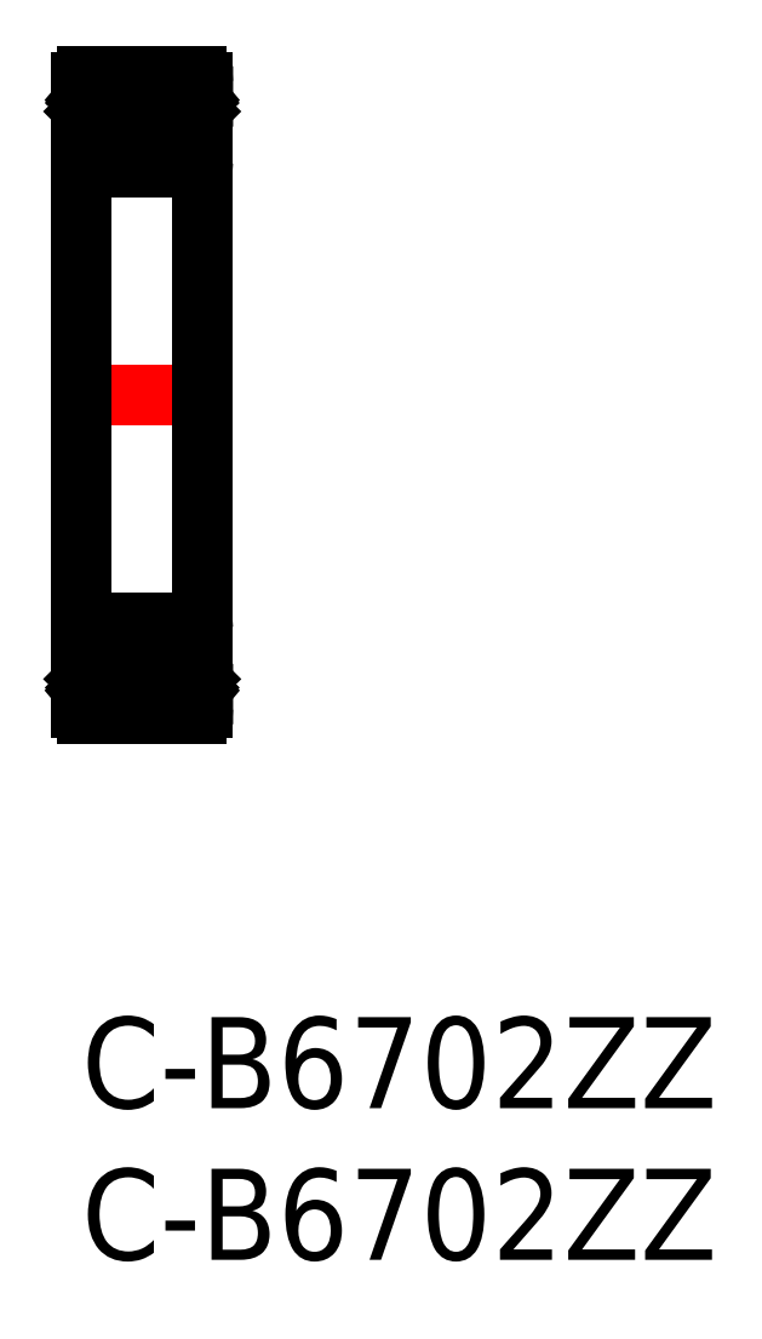
<metadata>
{"format":"dxf","ext":"dxf","renderer":"ezdxf+matplotlib","layout":"modelspace","background":"white","min_lineweight":24,"dpi":150}
</metadata>
<code>
0
SECTION
2
ENTITIES
0
INSERT
8
MSM_CONTINUOUS
2
*U7
10
0
20
0
30
0
0
INSERT
8
MSM_CONTINUOUS
2
*U8
10
0
20
0
30
0
0
LINE
8
MSM_CENTER
10
-1
20
20.5
30
0
11
5
21
20.5
31
0
0
LINE
8
MSM_CONTINUOUS
10
0
20
30.8
30
0
11
0
21
10.2
31
0
0
LINE
8
MSM_CONTINUOUS
10
4
20
30.8
30
0
11
4
21
10.2
31
0
0
LINE
8
MSM_CONTINUOUS
10
0.2
20
31
30
0
11
3.8
21
31
31
0
0
LINE
8
MSM_CONTINUOUS
10
0.2
20
28
30
0
11
3.8
21
28
31
0
0
LINE
8
MSM_CONTINUOUS
10
0
20
28.93
30
0
11
1.447
21
28.93
31
0
0
LINE
8
MSM_CONTINUOUS
10
0
20
30.35
30
0
11
0.1823
21
30.35
31
0
0
LINE
8
MSM_CONTINUOUS
10
0.4535
20
30.19
30
0
11
1.607
21
30.19
31
0
0
ARC
8
MSM_CONTINUOUS
10
0.3384
20
30.38
30
0
40
0.09768
50
4.997
51
140
0
LINE
8
MSM_CONTINUOUS
10
0.2061
20
29.83
30
0
11
0.2061
21
29.08
31
0
0
LINE
8
MSM_CONTINUOUS
10
0.141
20
29.86
30
0
11
0.141
21
29.08
31
0
0
LINE
8
MSM_CONTINUOUS
10
0.1823
20
30.35
30
0
11
0.2636
21
30.45
31
0
0
LINE
8
MSM_CONTINUOUS
10
0.2403
20
30.22
30
0
11
0.1904
21
30.26
31
0
0
LINE
8
MSM_CONTINUOUS
10
0.3852
20
30.1
30
0
11
0.141
21
29.86
31
0
0
LINE
8
MSM_CONTINUOUS
10
0.4503
20
30.07
30
0
11
0.2061
21
29.83
31
0
0
LINE
8
MSM_CONTINUOUS
10
0.03256
20
30.35
30
0
11
0.1823
21
30.35
31
0
0
ARC
8
MSM_CONTINUOUS
10
0.2322
20
30.31
30
0
40
0.06512
50
140
51
230.1
0
LINE
8
MSM_CONTINUOUS
10
0.3711
20
30.39
30
0
11
0.3852
21
30.1
31
0
0
LINE
8
MSM_CONTINUOUS
10
0.4503
20
30.23
30
0
11
0.4503
21
30.07
31
0
0
LINE
8
MSM_CONTINUOUS
10
0.282
20
30.27
30
0
11
0.2322
21
30.31
31
0
0
LINE
8
MSM_CONTINUOUS
10
0.2403
20
30.22
30
0
11
0.282
21
30.27
31
0
0
LINE
8
MSM_CONTINUOUS
10
0.2322
20
30.31
30
0
11
0.3137
21
30.41
31
0
0
ARC
8
MSM_CONTINUOUS
10
0.3386
20
30.38
30
0
40
0.03256
50
2.82
51
140
0
LINE
8
MSM_CONTINUOUS
10
0.4358
20
30.39
30
0
11
0.4535
21
30.19
31
0
0
LINE
8
MSM_CONTINUOUS
10
0.141
20
29.08
30
0
11
0.2061
21
29.08
31
0
0
LINE
8
MSM_CONTINUOUS
10
2.393
20
30.19
30
0
11
3.547
21
30.19
31
0
0
LINE
8
MSM_CONTINUOUS
10
2.553
20
28.93
30
0
11
4
21
28.93
31
0
0
LINE
8
MSM_CONTINUOUS
10
3.564
20
30.39
30
0
11
3.547
21
30.19
31
0
0
ARC
8
MSM_CONTINUOUS
10
3.661
20
30.38
30
0
40
0.03256
50
40
51
177.2
0
LINE
8
MSM_CONTINUOUS
10
3.768
20
30.31
30
0
11
3.686
21
30.41
31
0
0
LINE
8
MSM_CONTINUOUS
10
3.76
20
30.22
30
0
11
3.718
21
30.27
31
0
0
LINE
8
MSM_CONTINUOUS
10
3.718
20
30.27
30
0
11
3.768
21
30.31
31
0
0
LINE
8
MSM_CONTINUOUS
10
3.55
20
30.23
30
0
11
3.55
21
30.07
31
0
0
LINE
8
MSM_CONTINUOUS
10
3.629
20
30.39
30
0
11
3.615
21
30.1
31
0
0
ARC
8
MSM_CONTINUOUS
10
3.768
20
30.31
30
0
40
0.06512
50
309.9
51
40
0
LINE
8
MSM_CONTINUOUS
10
3.55
20
30.07
30
0
11
3.794
21
29.83
31
0
0
LINE
8
MSM_CONTINUOUS
10
3.615
20
30.1
30
0
11
3.859
21
29.86
31
0
0
LINE
8
MSM_CONTINUOUS
10
3.76
20
30.22
30
0
11
3.81
21
30.26
31
0
0
LINE
8
MSM_CONTINUOUS
10
3.818
20
30.35
30
0
11
3.736
21
30.45
31
0
0
ARC
8
MSM_CONTINUOUS
10
3.662
20
30.38
30
0
40
0.09768
50
40
51
175
0
LINE
8
MSM_CONTINUOUS
10
3.967
20
30.35
30
0
11
3.818
21
30.35
31
0
0
LINE
8
MSM_CONTINUOUS
10
4
20
30.35
30
0
11
3.818
21
30.35
31
0
0
LINE
8
MSM_CONTINUOUS
10
3.859
20
29.08
30
0
11
3.794
21
29.08
31
0
0
LINE
8
MSM_CONTINUOUS
10
3.859
20
29.86
30
0
11
3.859
21
29.08
31
0
0
LINE
8
MSM_CONTINUOUS
10
3.794
20
29.83
30
0
11
3.794
21
29.08
31
0
0
CIRCLE
8
MSM_CONTINUOUS
10
2
20
29.5
30
0
40
0.794
0
CIRCLE
8
MSM_CONTINUOUS
10
2
20
11.5
30
0
40
0.794
0
LINE
8
MSM_CONTINUOUS
10
3.794
20
11.17
30
0
11
3.794
21
11.92
31
0
0
LINE
8
MSM_CONTINUOUS
10
3.859
20
11.14
30
0
11
3.859
21
11.92
31
0
0
LINE
8
MSM_CONTINUOUS
10
3.859
20
11.92
30
0
11
3.794
21
11.92
31
0
0
LINE
8
MSM_CONTINUOUS
10
4
20
10.65
30
0
11
3.818
21
10.65
31
0
0
LINE
8
MSM_CONTINUOUS
10
3.967
20
10.65
30
0
11
3.818
21
10.65
31
0
0
ARC
8
MSM_CONTINUOUS
10
3.662
20
10.62
30
0
40
0.09768
50
185
51
320
0
LINE
8
MSM_CONTINUOUS
10
3.818
20
10.65
30
0
11
3.736
21
10.55
31
0
0
LINE
8
MSM_CONTINUOUS
10
3.76
20
10.78
30
0
11
3.81
21
10.74
31
0
0
LINE
8
MSM_CONTINUOUS
10
3.615
20
10.9
30
0
11
3.859
21
11.14
31
0
0
LINE
8
MSM_CONTINUOUS
10
3.55
20
10.93
30
0
11
3.794
21
11.17
31
0
0
ARC
8
MSM_CONTINUOUS
10
3.768
20
10.69
30
0
40
0.06512
50
320
51
50.08
0
LINE
8
MSM_CONTINUOUS
10
3.629
20
10.61
30
0
11
3.615
21
10.9
31
0
0
LINE
8
MSM_CONTINUOUS
10
3.55
20
10.77
30
0
11
3.55
21
10.93
31
0
0
LINE
8
MSM_CONTINUOUS
10
3.718
20
10.73
30
0
11
3.768
21
10.69
31
0
0
LINE
8
MSM_CONTINUOUS
10
3.76
20
10.78
30
0
11
3.718
21
10.73
31
0
0
LINE
8
MSM_CONTINUOUS
10
3.768
20
10.69
30
0
11
3.686
21
10.59
31
0
0
ARC
8
MSM_CONTINUOUS
10
3.661
20
10.62
30
0
40
0.03256
50
182.8
51
320
0
LINE
8
MSM_CONTINUOUS
10
3.564
20
10.61
30
0
11
3.547
21
10.81
31
0
0
LINE
8
MSM_CONTINUOUS
10
2.553
20
12.07
30
0
11
4
21
12.07
31
0
0
LINE
8
MSM_CONTINUOUS
10
2.393
20
10.81
30
0
11
3.547
21
10.81
31
0
0
LINE
8
MSM_CONTINUOUS
10
0.141
20
11.92
30
0
11
0.2061
21
11.92
31
0
0
LINE
8
MSM_CONTINUOUS
10
0.4358
20
10.61
30
0
11
0.4535
21
10.81
31
0
0
ARC
8
MSM_CONTINUOUS
10
0.3386
20
10.62
30
0
40
0.03256
50
220
51
357.2
0
LINE
8
MSM_CONTINUOUS
10
0.2322
20
10.69
30
0
11
0.3137
21
10.59
31
0
0
LINE
8
MSM_CONTINUOUS
10
0.2403
20
10.78
30
0
11
0.282
21
10.73
31
0
0
LINE
8
MSM_CONTINUOUS
10
0.282
20
10.73
30
0
11
0.2322
21
10.69
31
0
0
LINE
8
MSM_CONTINUOUS
10
0.4503
20
10.77
30
0
11
0.4503
21
10.93
31
0
0
LINE
8
MSM_CONTINUOUS
10
0.3711
20
10.61
30
0
11
0.3852
21
10.9
31
0
0
ARC
8
MSM_CONTINUOUS
10
0.2322
20
10.69
30
0
40
0.06512
50
129.9
51
220
0
LINE
8
MSM_CONTINUOUS
10
0.03256
20
10.65
30
0
11
0.1823
21
10.65
31
0
0
LINE
8
MSM_CONTINUOUS
10
0.4503
20
10.93
30
0
11
0.2061
21
11.17
31
0
0
LINE
8
MSM_CONTINUOUS
10
0.3852
20
10.9
30
0
11
0.141
21
11.14
31
0
0
LINE
8
MSM_CONTINUOUS
10
0.2403
20
10.78
30
0
11
0.1904
21
10.74
31
0
0
LINE
8
MSM_CONTINUOUS
10
0.1823
20
10.65
30
0
11
0.2636
21
10.55
31
0
0
LINE
8
MSM_CONTINUOUS
10
0.141
20
11.14
30
0
11
0.141
21
11.92
31
0
0
LINE
8
MSM_CONTINUOUS
10
0.2061
20
11.17
30
0
11
0.2061
21
11.92
31
0
0
ARC
8
MSM_CONTINUOUS
10
0.3384
20
10.62
30
0
40
0.09768
50
220
51
355
0
LINE
8
MSM_CONTINUOUS
10
0.4535
20
10.81
30
0
11
1.607
21
10.81
31
0
0
LINE
8
MSM_CONTINUOUS
10
0
20
10.65
30
0
11
0.1823
21
10.65
31
0
0
LINE
8
MSM_CONTINUOUS
10
0
20
12.07
30
0
11
1.447
21
12.07
31
0
0
LINE
8
MSM_CONTINUOUS
10
0.2
20
13
30
0
11
3.8
21
13
31
0
0
LINE
8
MSM_CONTINUOUS
10
0.2
20
10
30
0
11
3.8
21
10
31
0
0
ARC
8
MSM_CONTINUOUS
10
3.8
20
30.8
30
0
40
0.2
50
0
51
90
0
ARC
8
MSM_CONTINUOUS
10
0.2
20
30.8
30
0
40
0.2
50
90
51
180
0
ARC
8
MSM_CONTINUOUS
10
0.2
20
28.2
30
0
40
0.2
50
180
51
270
0
ARC
8
MSM_CONTINUOUS
10
3.8
20
28.2
30
0
40
0.2
50
270
51
0
0
ARC
8
MSM_CONTINUOUS
10
3.8
20
10.2
30
0
40
0.2
50
270
51
0
0
ARC
8
MSM_CONTINUOUS
10
0.2
20
10.2
30
0
40
0.2
50
180
51
270
0
ARC
8
MSM_CONTINUOUS
10
3.8
20
12.8
30
0
40
0.2
50
0
51
90
0
ARC
8
MSM_CONTINUOUS
10
0.2
20
12.8
30
0
40
0.2
50
90
51
180
0
ENDSEC
0
EOF

</code>
